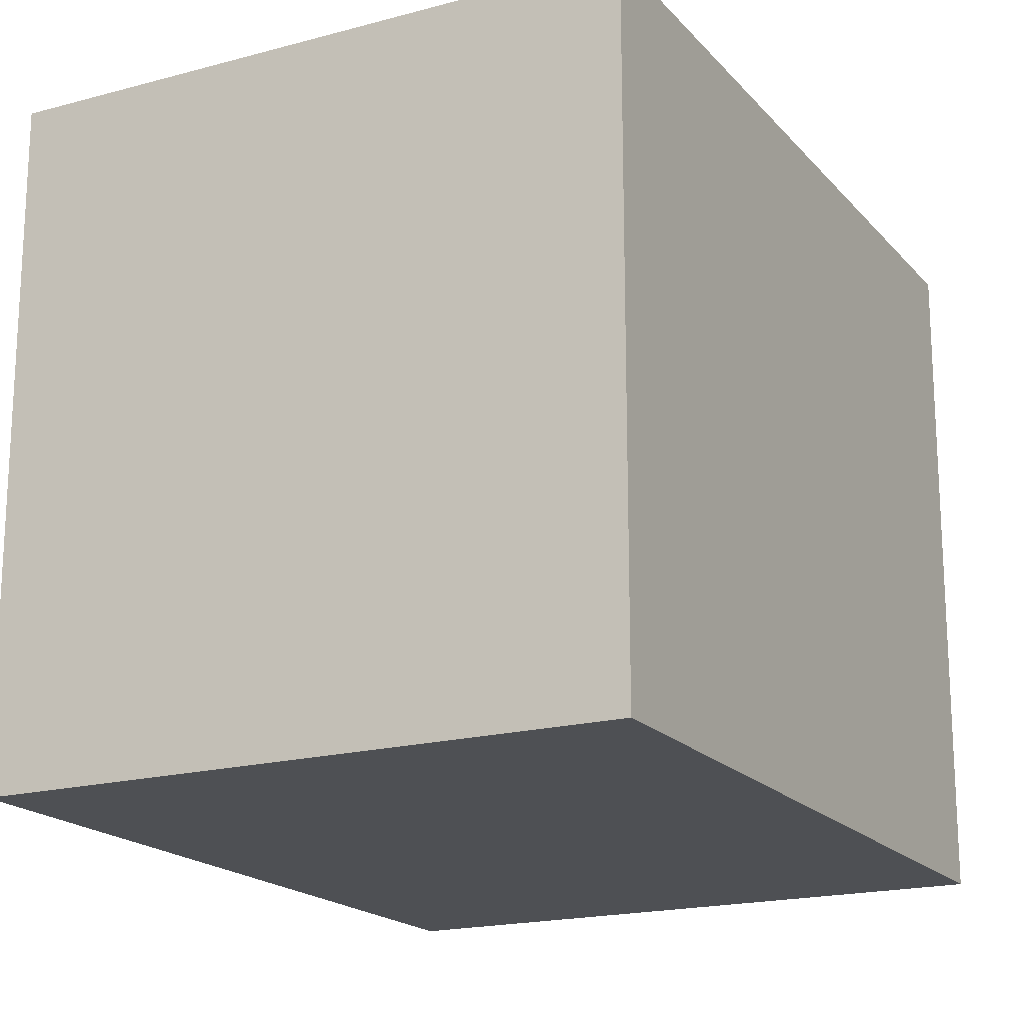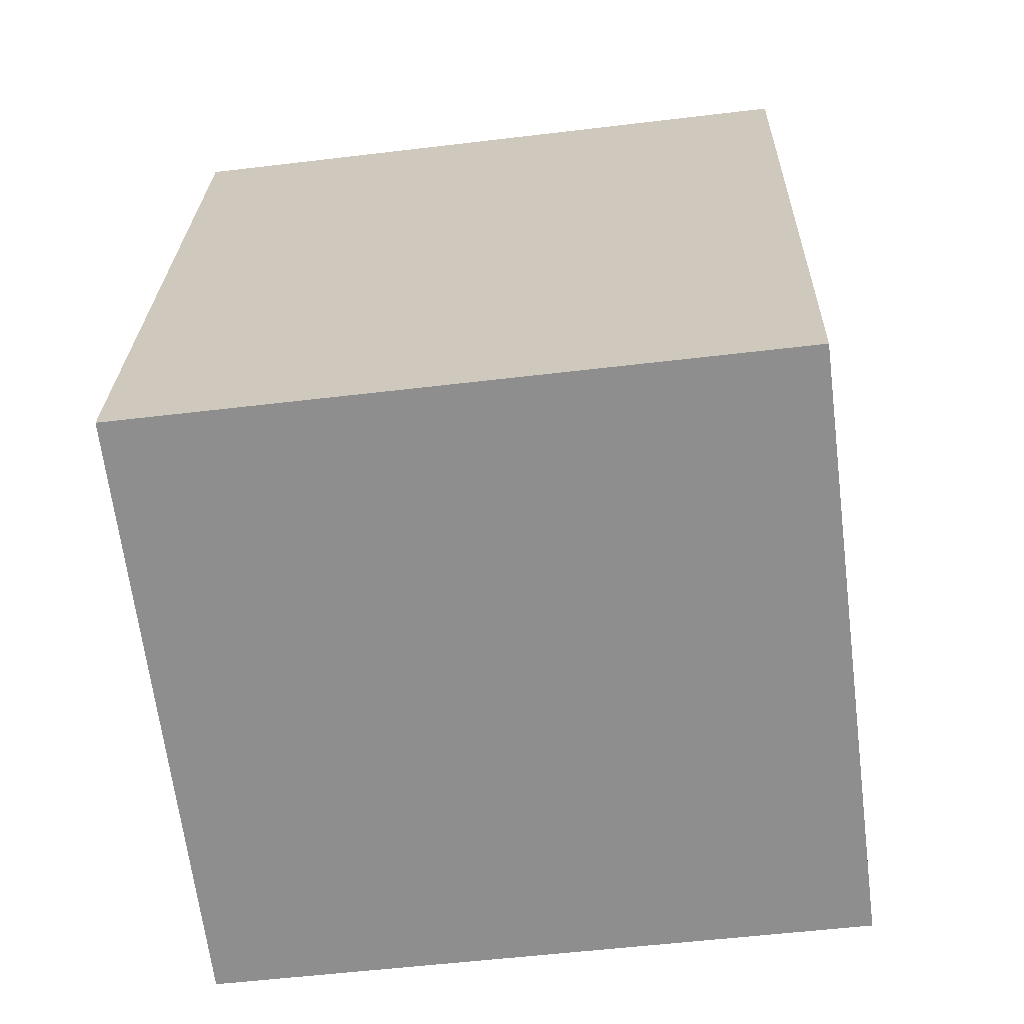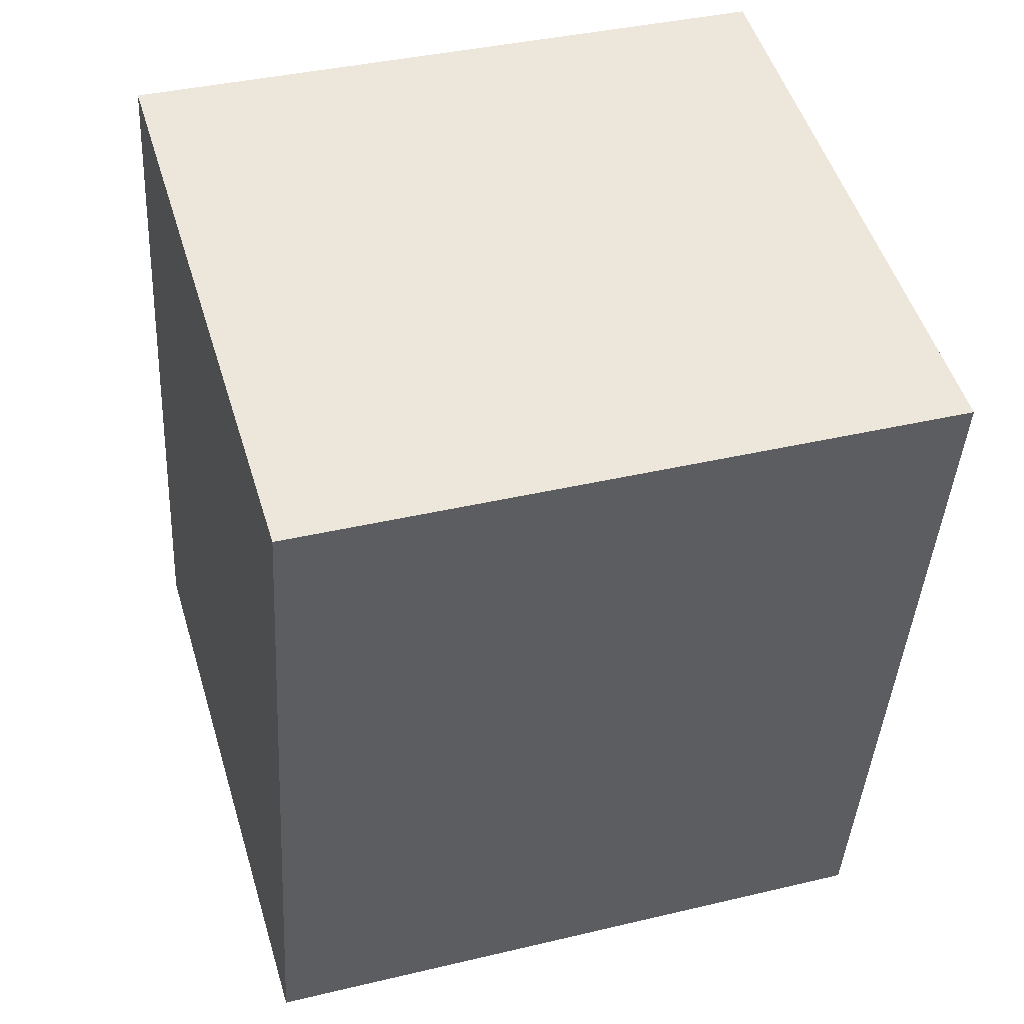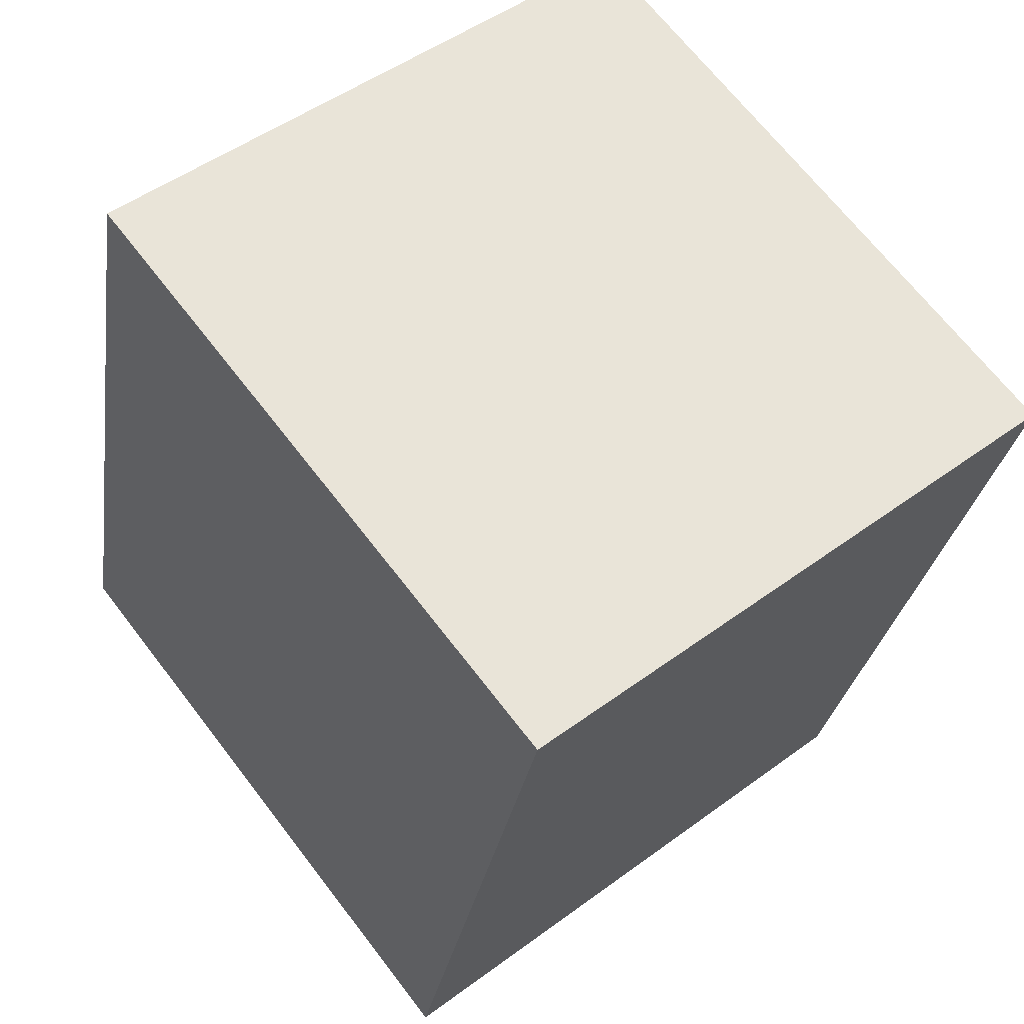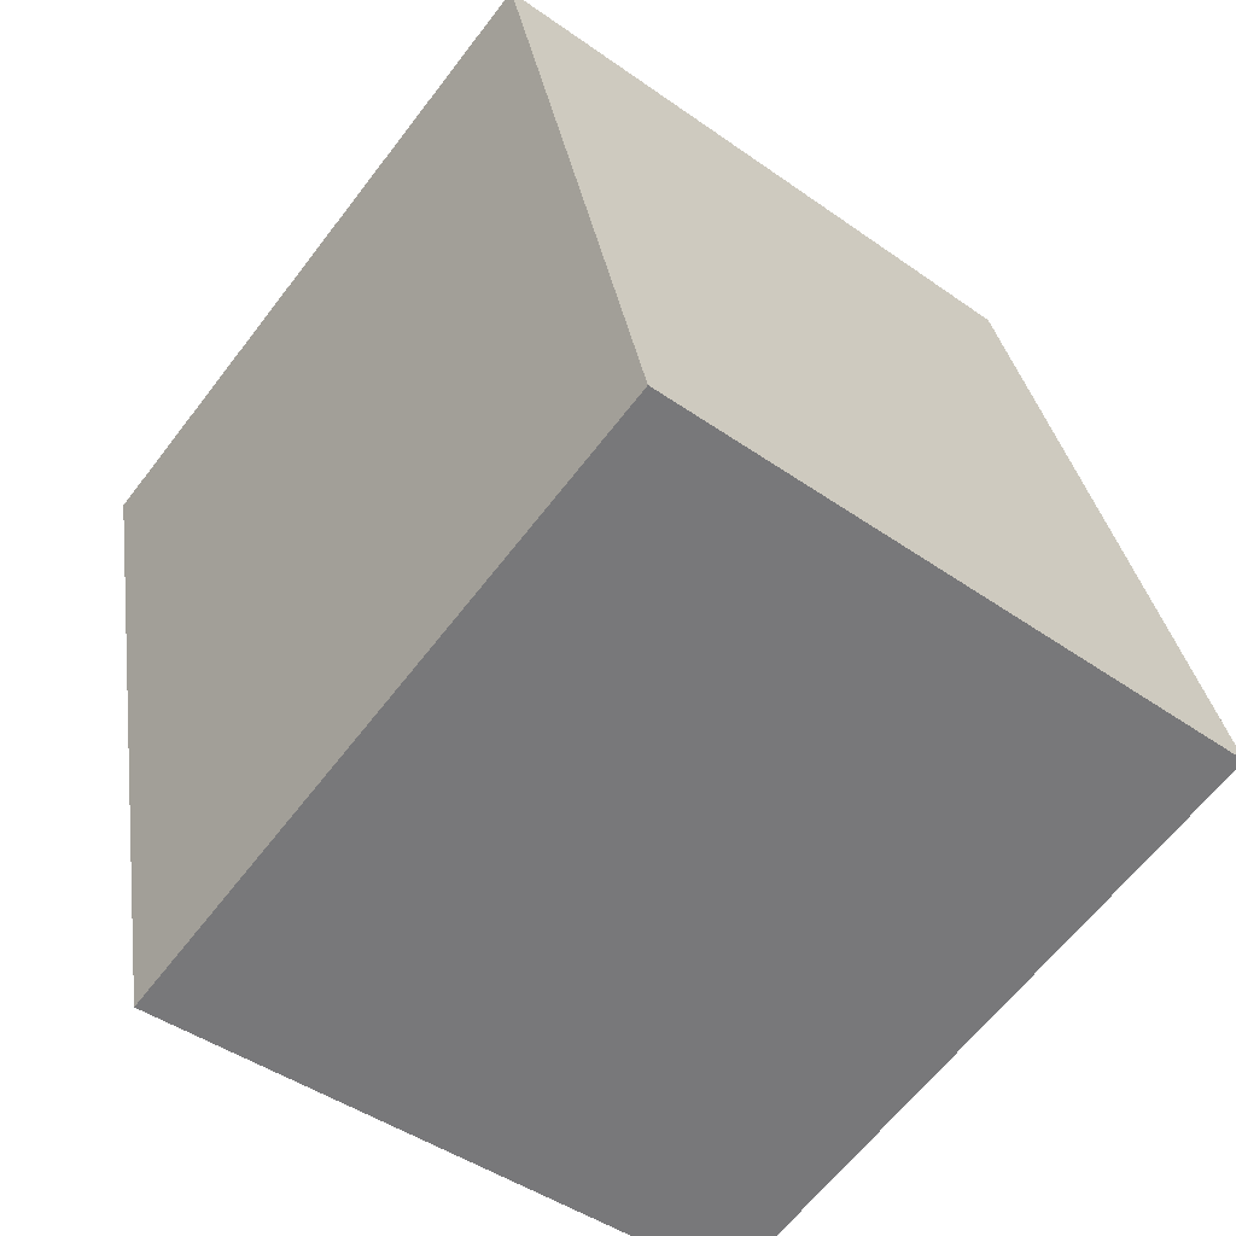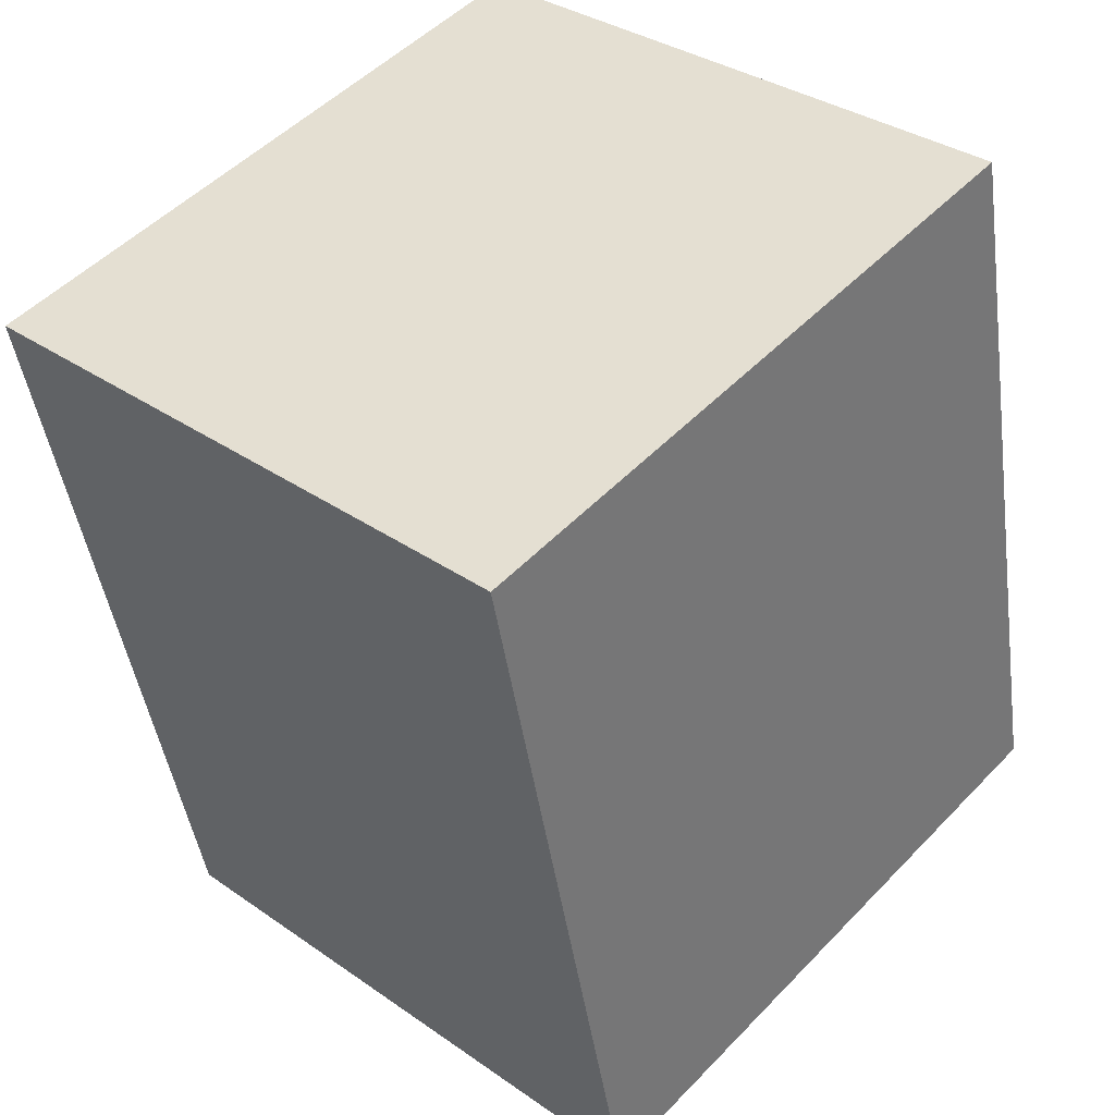
<metadata>
{"format":"obj","ext":"obj","renderer":"f3d","projection":"perspective","resolution":1024,"background":"white","views":[{"elev":-18.5,"azim":-141.1,"up":"+Y"},{"elev":-54.1,"azim":-82.7,"up":"+Z"},{"elev":37.9,"azim":73.1,"up":"+Z"},{"elev":68.0,"azim":-37.6,"up":"+Z"},{"elev":-64.0,"azim":142.5,"up":"+Z"},{"elev":50.8,"azim":-138.1,"up":"+Z"}]}
</metadata>
<code>
v  2.955 3.221 -0.586
v  0.744 3.221 3.751
v  3.699 3.221 3.165
v  0 3.221 1.972e-16
v  3.699 -1.938e-16 3.165
v  2.955 3.588e-17 -0.586
v  0 0 0
v  0.744 -2.297e-16 3.751
g defaultobject
f 1 2 3
f 2 1 4
f 5 1 3
f 1 5 6
f 6 4 1
f 4 6 7
f 7 2 4
f 2 7 8
f 8 3 2
f 3 8 5
f 8 6 5
f 6 8 7

</code>
